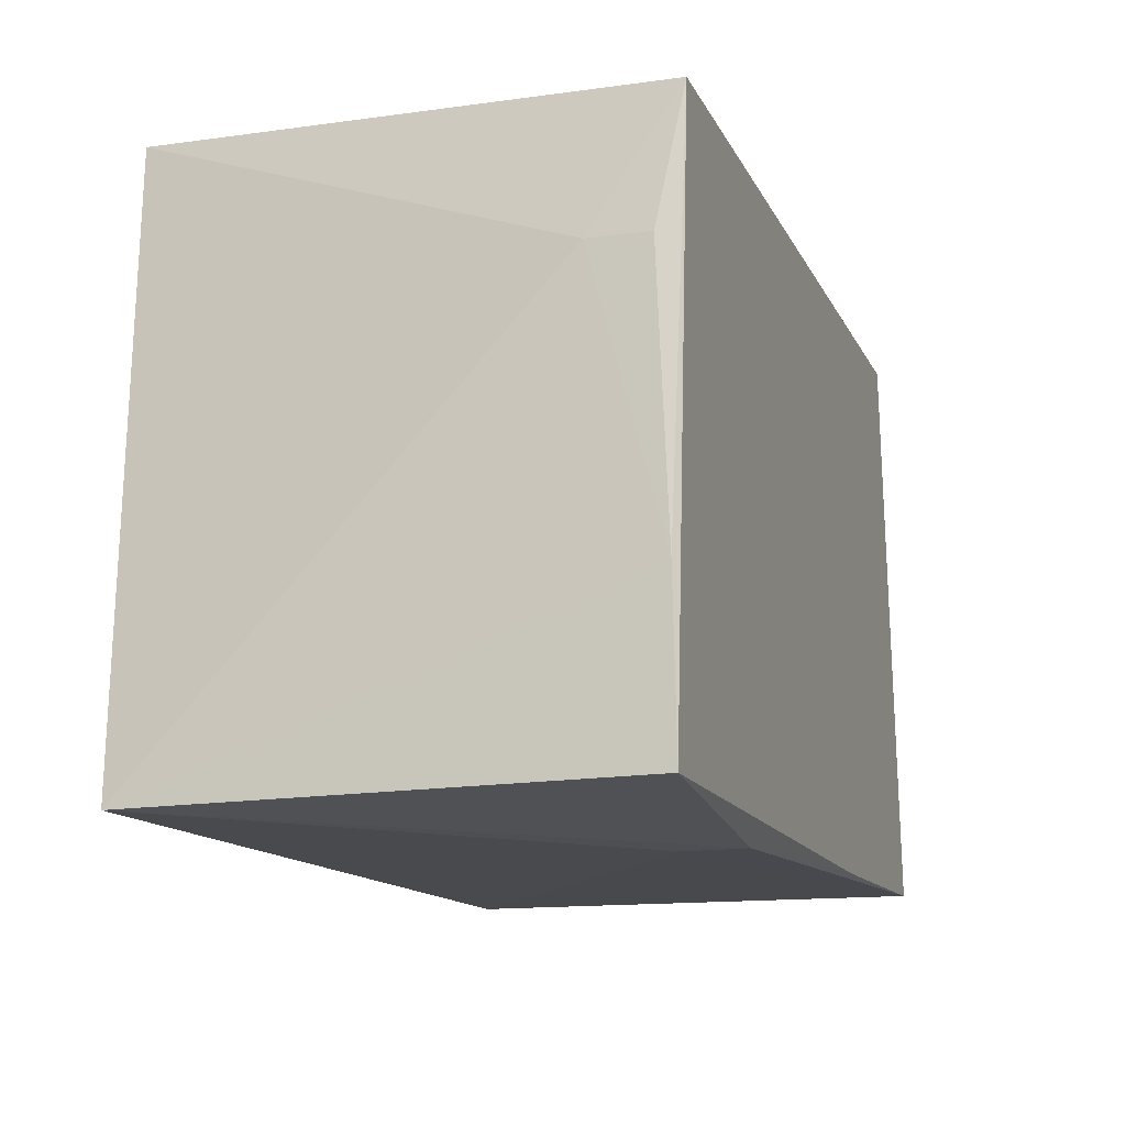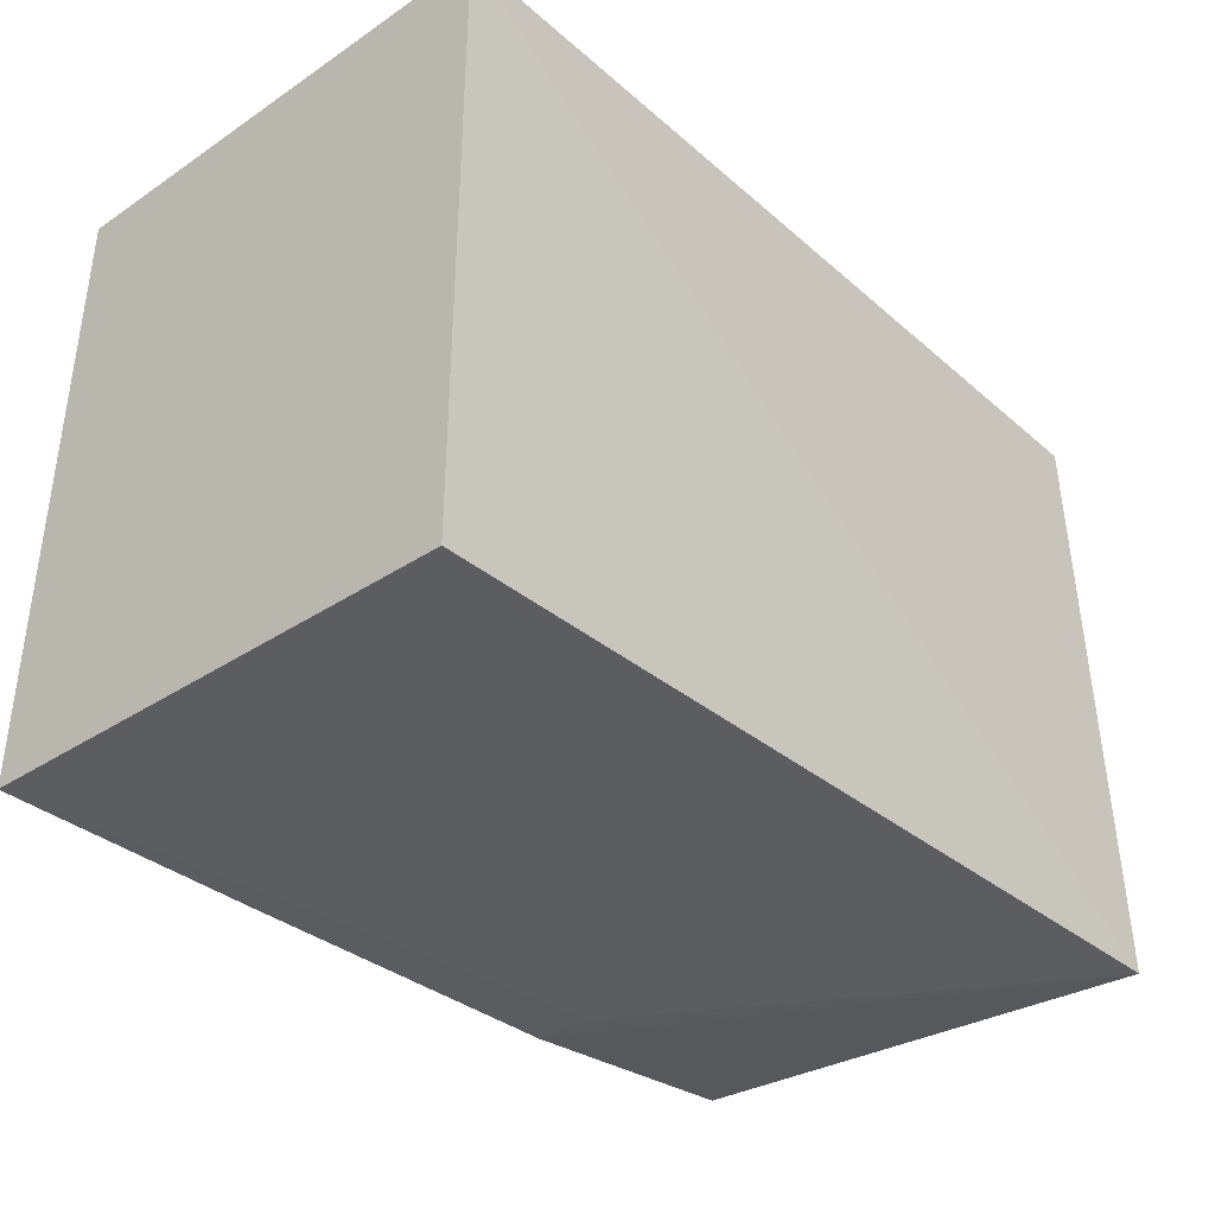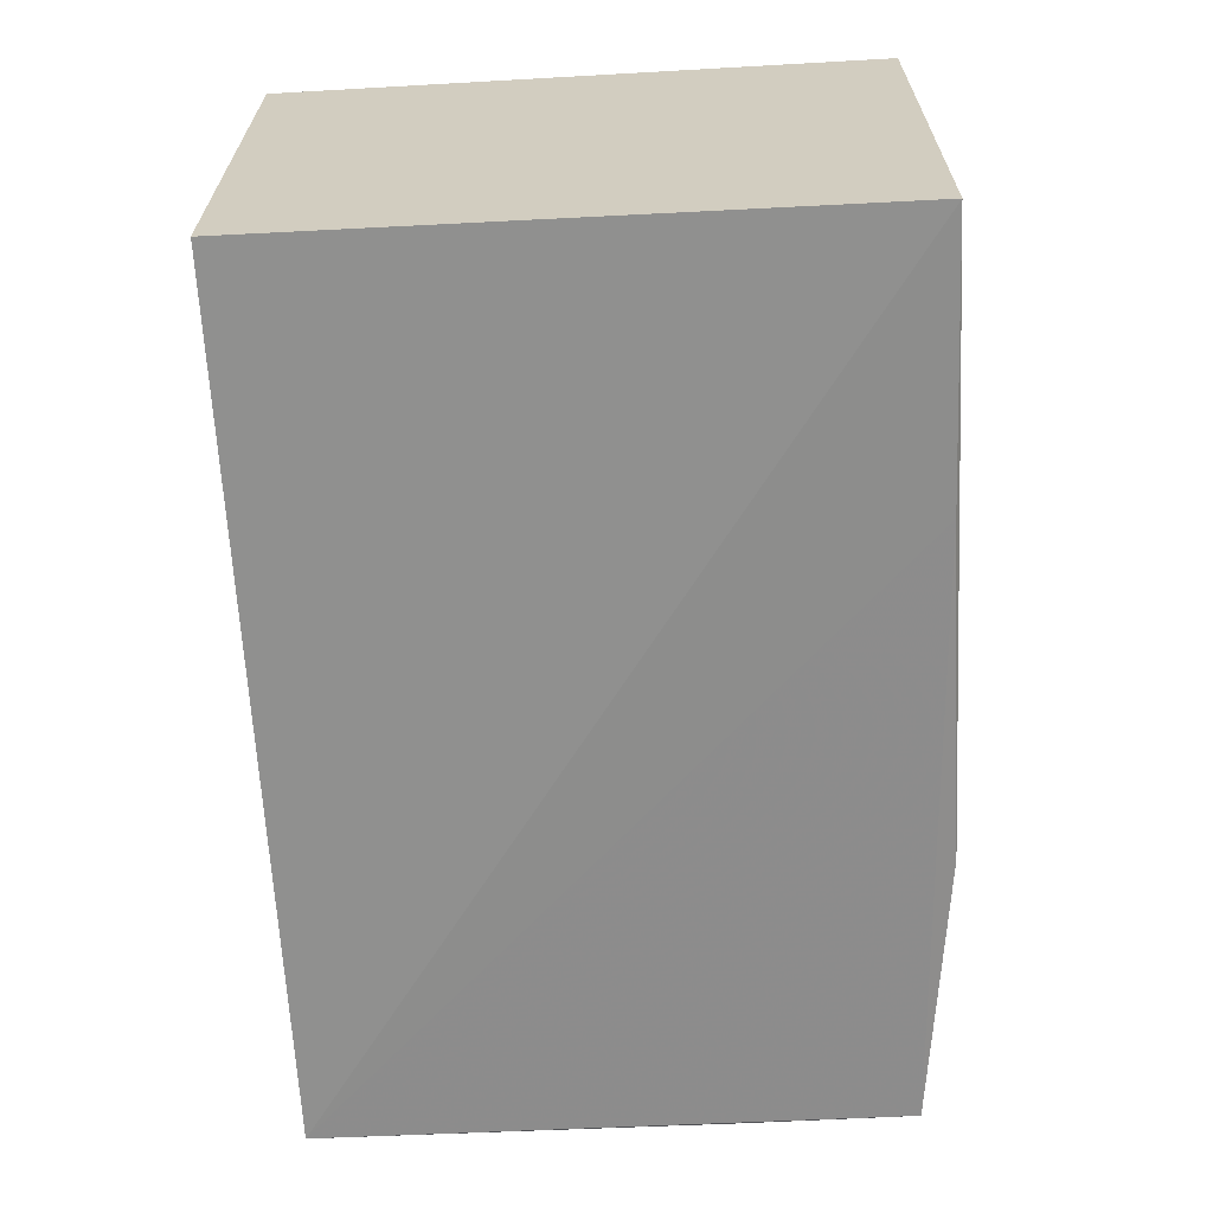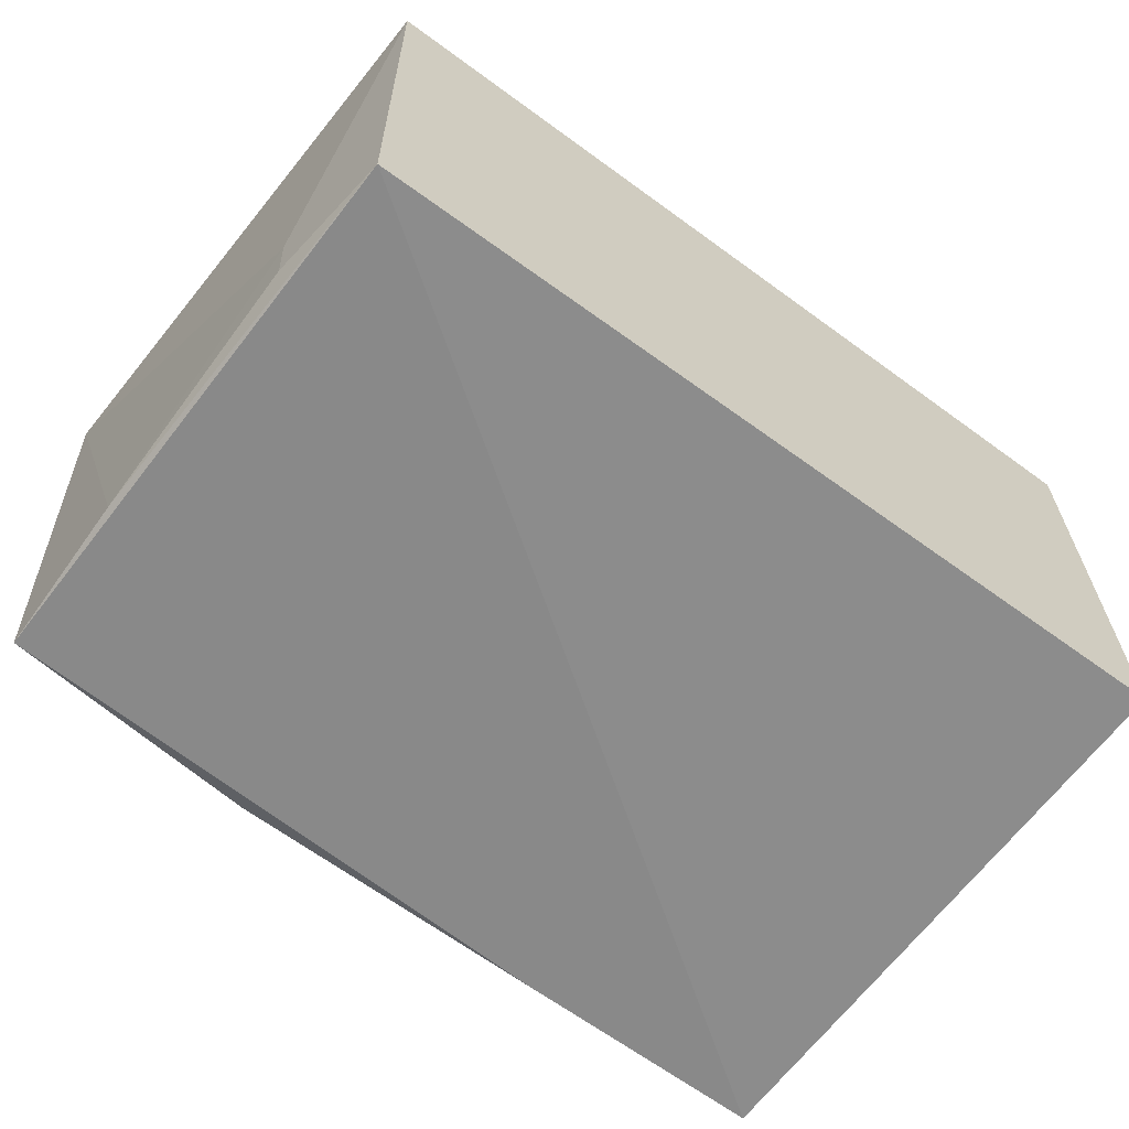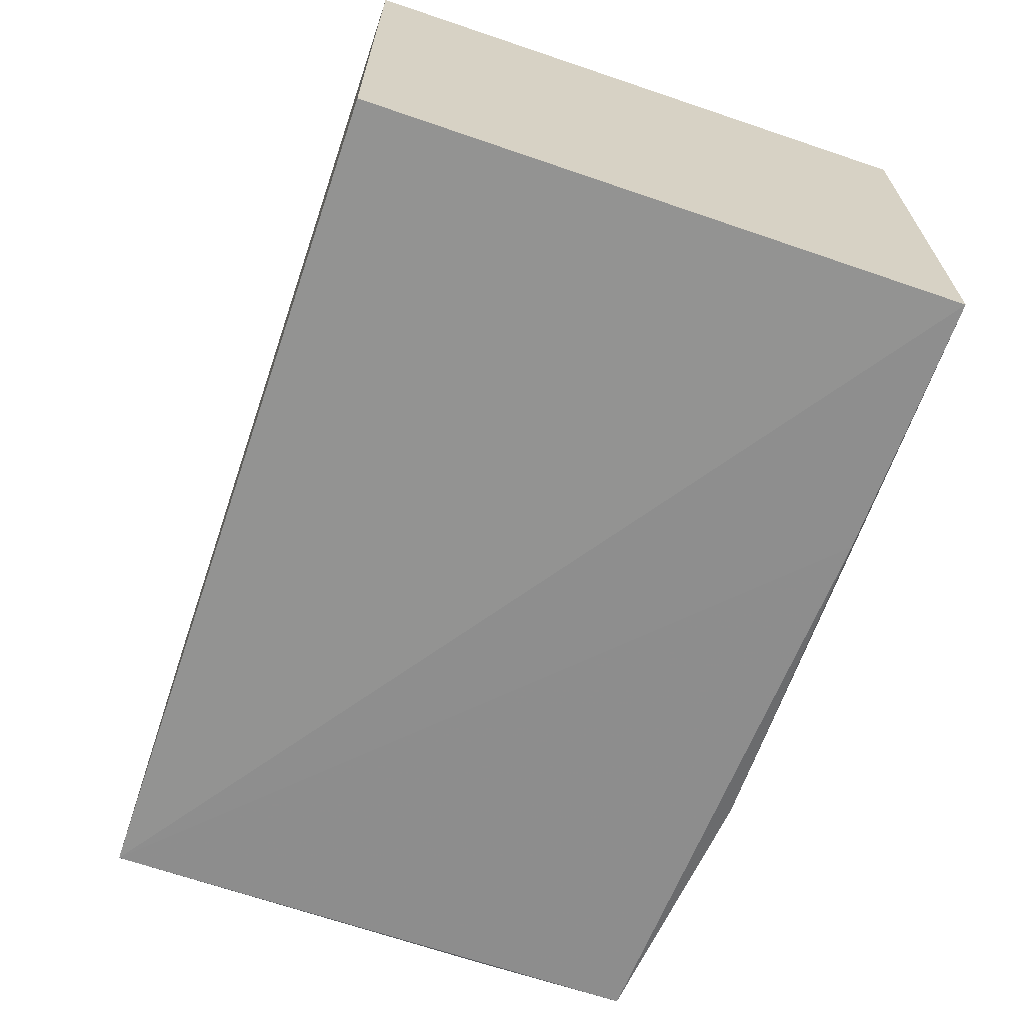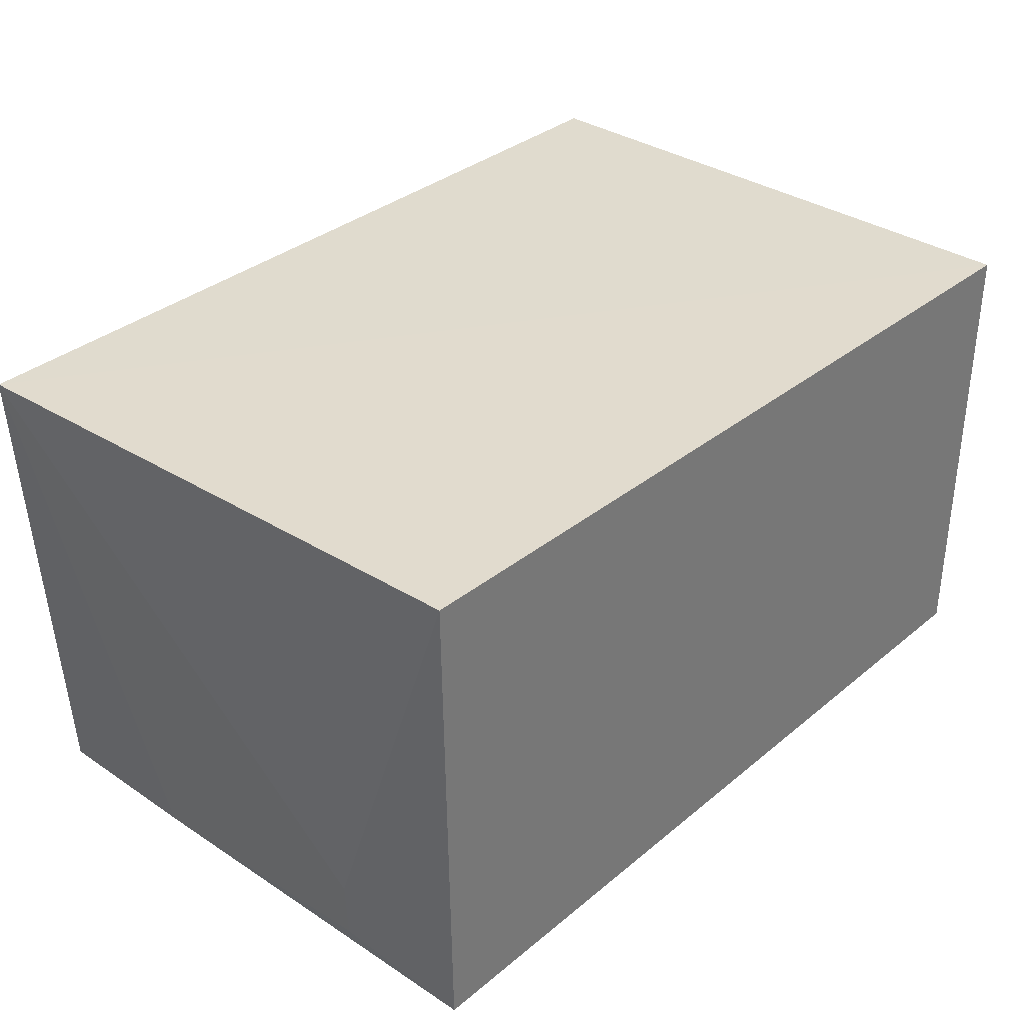
<metadata>
{"format":"obj","ext":"obj","renderer":"f3d","projection":"perspective","resolution":1024,"background":"white","views":[{"elev":-12.5,"azim":-71.4,"up":"+Z"},{"elev":-35.5,"azim":131.4,"up":"+Z"},{"elev":-64.9,"azim":93.1,"up":"+Y"},{"elev":-63.6,"azim":-36.5,"up":"+Y"},{"elev":-65.6,"azim":71.1,"up":"+Y"},{"elev":33.7,"azim":-47.6,"up":"+Y"}]}
</metadata>
<code>
v -0.04911 0.003542 0.03915
v -0.04913 -0.0257 0.03907
v -0.04902 0.003543 0.002129
v -0.1038 0.003652 0.003343
v -0.1022 0.003537 0.03914
v -0.06553 -0.02627 0.002493
v -0.1017 -0.02642 0.0391
v -0.04904 -0.02641 0.002332
v -0.08617 -0.02129 0.002126
v -0.1026 -0.02124 0.03087
v -0.08614 -0.02513 0.002192
v -0.1025 -0.0258 0.004166
v -0.1025 -0.02487 0.0309
v -0.1026 -0.02562 0.01436
f 1 2 3
f 1 3 4
f 5 1 4
f 7 2 1
f 7 1 5
f 8 3 2
f 8 7 6
f 8 2 7
f 9 4 3
f 9 3 8
f 10 7 5
f 10 5 4
f 11 9 8
f 11 8 6
f 11 4 9
f 12 11 6
f 12 6 7
f 12 4 11
f 13 7 10
f 14 10 4
f 14 4 12
f 14 13 10
f 14 12 7
f 14 7 13

</code>
